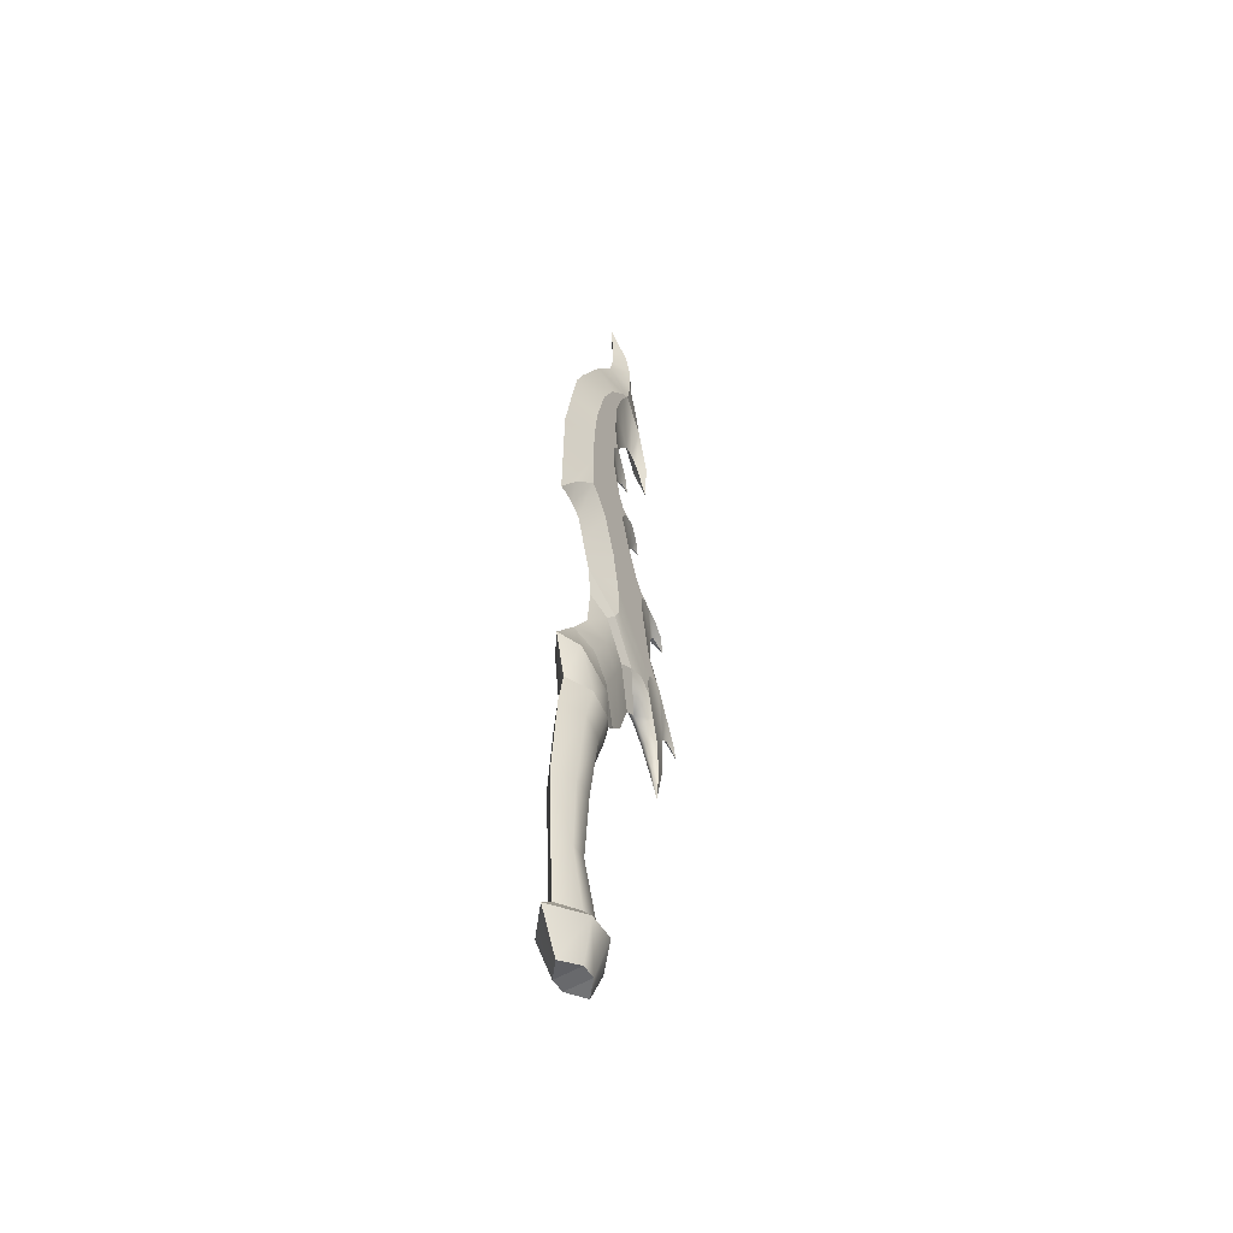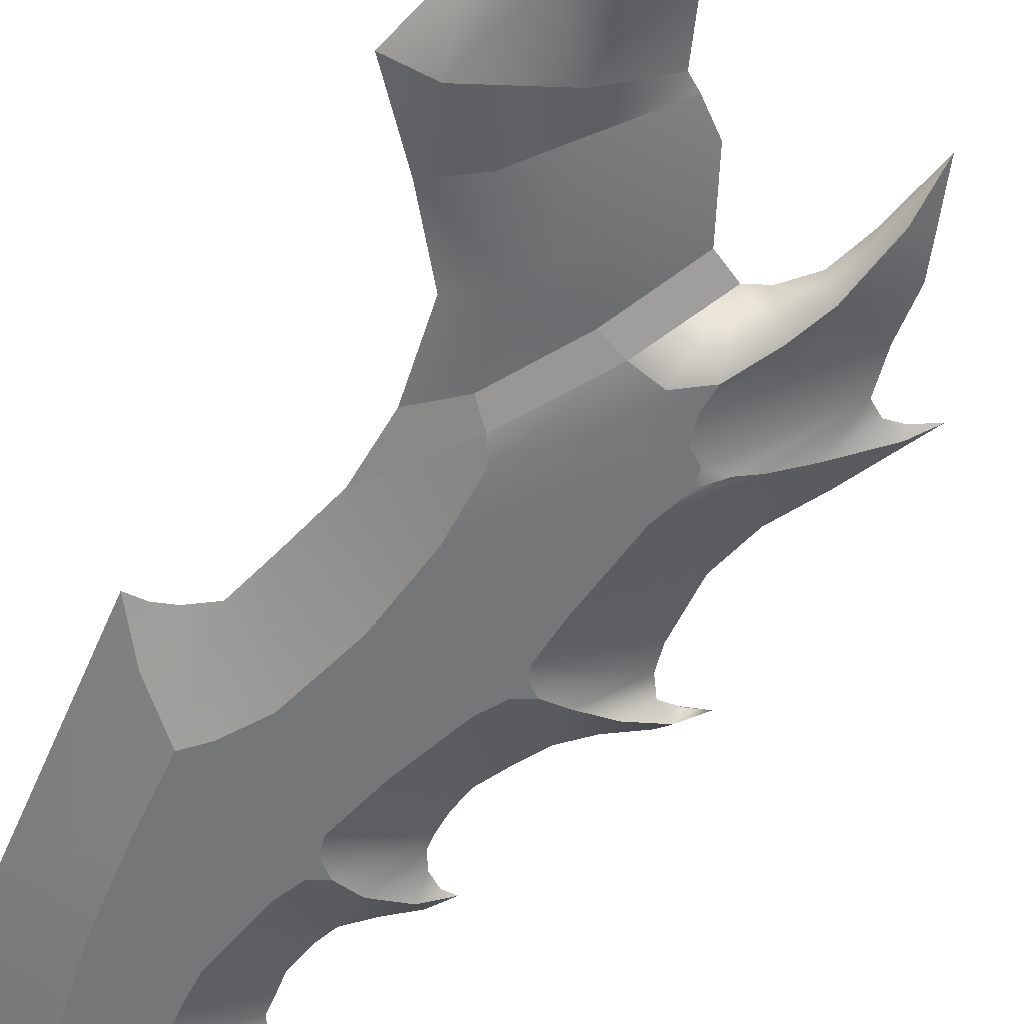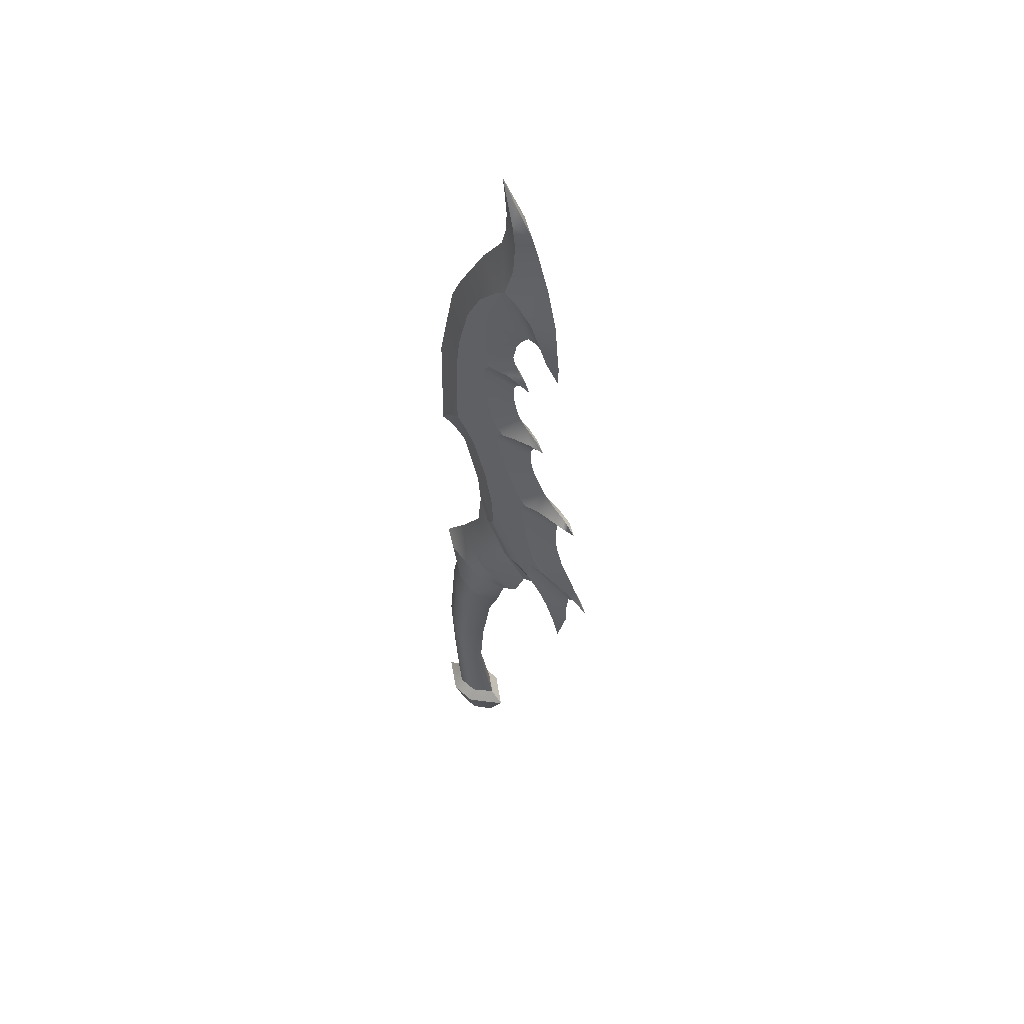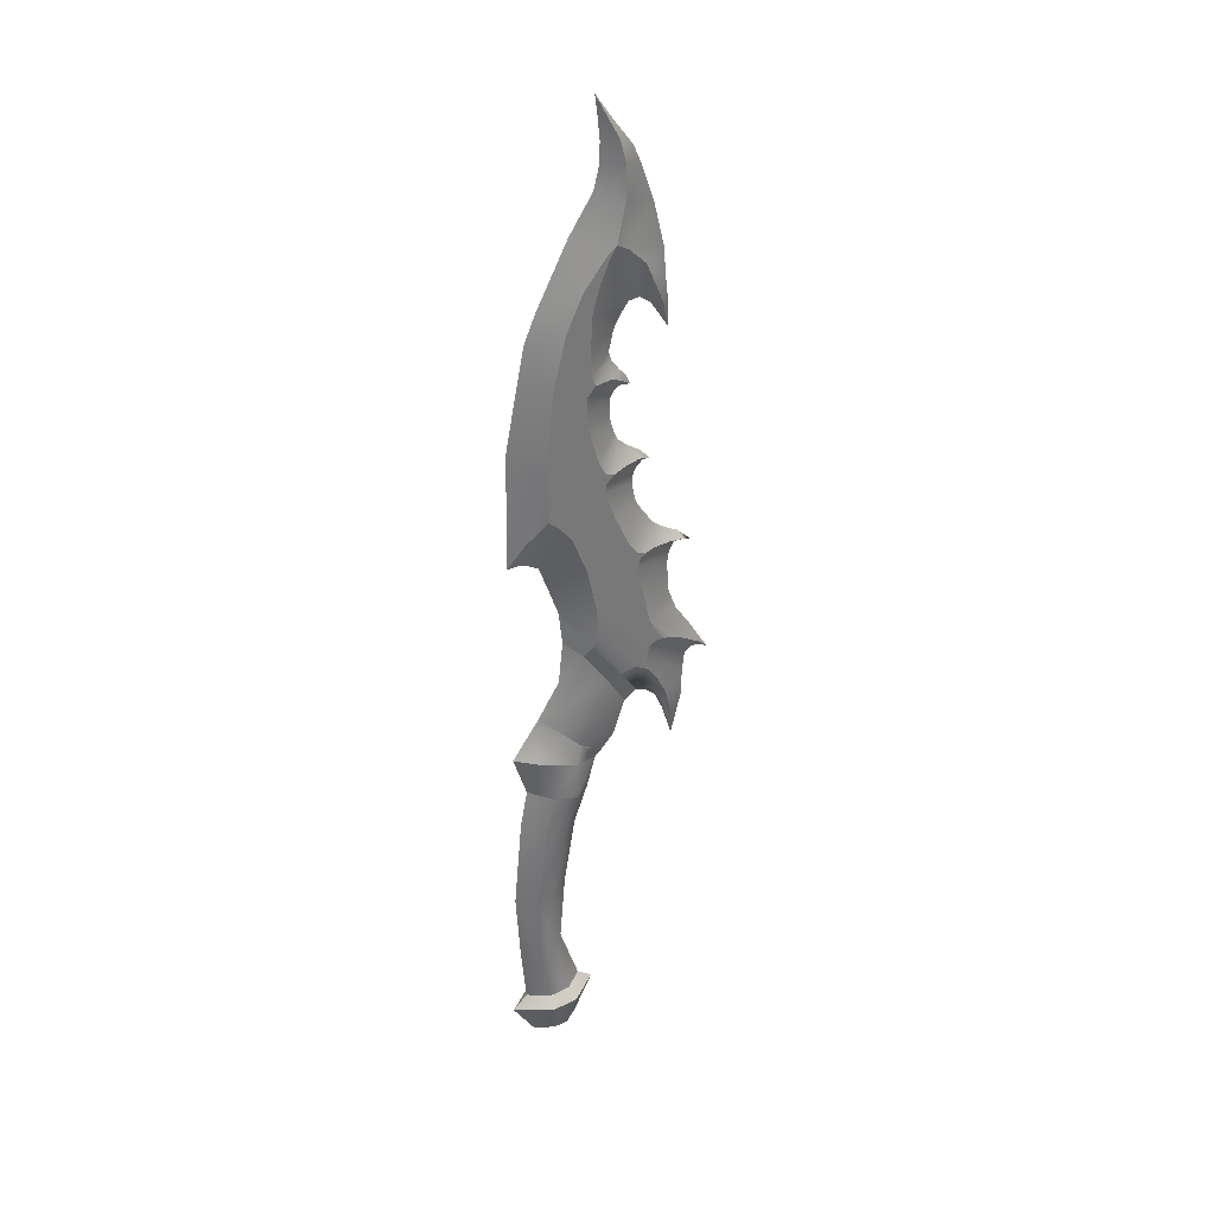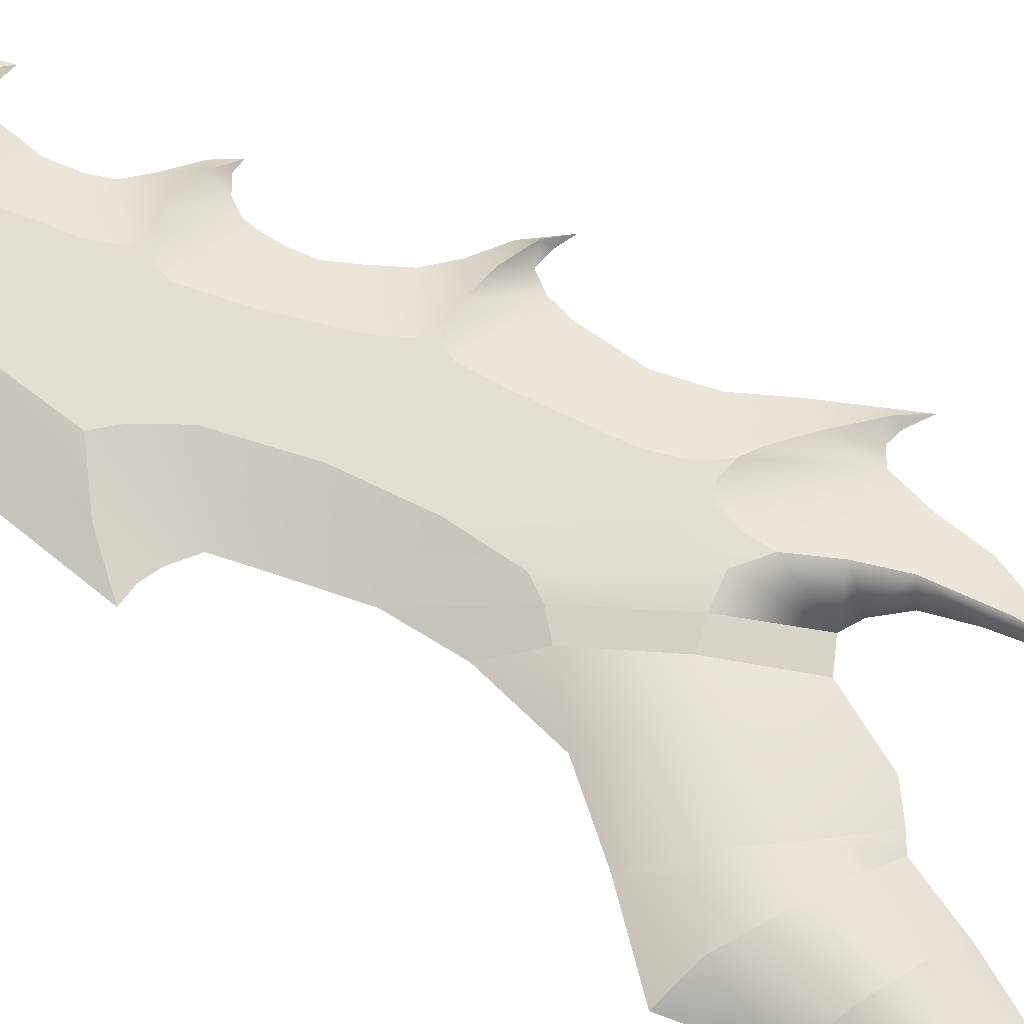
<metadata>
{"format":"obj","ext":"obj","renderer":"f3d","projection":"perspective","resolution":1024,"background":"white","views":[{"elev":-52.2,"azim":-61.2,"up":"+Y"},{"elev":-56.7,"azim":-23.1,"up":"+Z"},{"elev":55.0,"azim":44.0,"up":"+Y"},{"elev":34.5,"azim":-31.4,"up":"+Y"},{"elev":66.6,"azim":-51.2,"up":"+Z"}]}
</metadata>
<code>
v  3.923 4.527 -0.0093
v  3.689 5.072 -0.0093
v  3.883 5.239 -0.2222
v  4.143 4.336 -0.1223
v  1.565 7.612 -0.3051
v  0.7111 8.803 -0.0046
v  1.698 7.91 -0.3633
v  4.22 3.567 -0.0093
v  4.397 4.259 -0.0093
v  3.729 7.139 -0.3633
v  3.997 7.034 -0.3068
v  4.616 6.118 -0.0093
v  4.048 9.566 -0.0093
v  3.094 10.01 -0.3633
v  3.437 10.06 -0.2885
v  4.189 9.826 -0.0093
v  2.913 12.22 -0.0093
v  2.146 12.64 -0.3633
v  2.515 12.75 -0.3073
v  3.028 12.45 -0.0093
v  2.772 17.09 -0.0093
v  2.23 18.78 -0.3633
v  2.596 18.57 -0.3057
v  3.074 17.11 -0.0093
v  3.095 20.47 -0.0093
v  3.444 19.49 -0.0093
v  2.492 19.74 -0.306
v  2.535 20.64 -0.2788
v  0.2812 11.85 -0.3633
v  -0.2982 11.28 -0.1745
v  0.2709 12.92 -0.3633
v  3.25 7.9 -0.3633
v  4.699 7.124 -0.0093
v  4.433 6.784 -0.207
v  3.469 7.389 -0.3633
v  5.049 6.362 -0.0888
v  5.048 6.545 -0.0093
v  5.324 6.092 -0.0093
v  4.798 6.264 -0.0093
v  5.01 6.239 -0.0093
v  3.427 7.15 -0.3633
v  3.25 7.004 -0.3633
v  4.545 5.538 -0.0093
v  3.898 6.078 -0.1792
v  3.187 6.671 -0.3633
v  3.601 5.78 -0.2776
v  3.229 6.306 -0.3633
v  4.543 4.848 -0.0093
v  3.345 5.384 -0.0093
v  3.072 5.491 -0.0046
v  2.823 6.545 -0.3633
v  2.403 6.434 -0.3051
v  4.293 7.728 -0.0093
v  4.048 8.389 -0.0093
v  2.979 9.118 -0.3633
v  4.001 9.228 -0.0093
v  2.885 9.691 -0.3633
v  2.937 9.879 -0.3633
v  3.917 10.03 -0.2394
v  4.393 9.924 -0.1604
v  4.453 9.811 -0.0093
v  4.705 9.738 -0.0093
v  4.303 10.14 -0.0093
v  3.861 10.39 -0.0093
v  3.522 10.66 -0.0093
v  2.625 10.43 -0.3633
v  2.854 10.12 -0.3633
v  3.246 11.06 -0.0093
v  2.187 11.38 -0.3633
v  3.033 11.39 -0.0093
v  2.944 11.72 -0.0093
v  2.913 12.02 -0.0093
v  1.896 12.19 -0.3633
v  1.937 12.44 -0.3633
v  3.023 12.74 -0.1592
v  3.21 12.59 -0.0093
v  3.392 12.59 -0.0093
v  3.163 12.86 -0.0093
v  2.788 13.12 -0.0093
v  1.917 12.74 -0.3633
v  2.491 13.37 -0.0093
v  1.729 13.09 -0.3633
v  2.356 13.65 -0.0093
v  1.427 14.13 -0.3633
v  2.246 14.06 -0.0093
v  2.257 14.31 -0.0093
v  1.406 14.59 -0.3633
v  2.262 14.6 -0.0093
v  1.406 15 -0.3633
v  2.361 14.78 -0.0093
v  1.635 15.27 -0.3633
v  2.19 15.23 -0.2096
v  2.503 15.07 -0.123
v  2.71 15.12 -0.0093
v  2.819 14.85 -0.0093
v  2.522 14.88 -0.0093
v  2.522 15.32 -0.0093
v  2.288 15.64 -0.0093
v  1.531 15.55 -0.3633
v  2.215 15.87 -0.0093
v  1.5 16.21 -0.3633
v  2.345 16.44 -0.0093
v  1.562 17.22 -0.3633
v  2.538 16.79 -0.0093
v  1.76 17.86 -0.3633
v  2.01 18.43 -0.3633
v  3.103 18.08 -0.2647
v  3.397 16.88 -0.0093
v  3.627 16.91 -0.2091
v  3.892 16.13 -0.0093
v  3.887 16.78 -0.0093
v  3.804 17.55 -0.0093
v  3.746 18.27 -0.0093
v  2.887 20.96 -0.0093
v  2.386 21.28 -0.2287
v  2.33 21.71 -0.0093
v  1.845 22.4 -0.0093
v  1.903 22 -0.0093
v  1.981 21.25 -0.0093
v  1.944 20.63 -0.0093
v  1.798 20.08 -0.0093
v  1.312 17.81 -0.3633
v  1.132 19.11 -0.0093
v  1.991 18.61 -0.3633
v  0.8333 16.83 -0.3633
v  0.2204 17.41 -0.0093
v  0.4583 15.39 -0.3633
v  -0.1077 16.67 -0.0093
v  -0.3472 15.52 -0.0093
v  -0.6701 13.9 -0.0093
v  0.3125 14.18 -0.3633
v  -0.7379 10.63 -0.0093
v  -0.4547 10.64 -0.0093
v  -0.1858 10.56 -0.0093
v  0.158 10.36 -0.0093
v  0.5729 11.6 -0.3633
v  1.385 9.983 -0.3633
v  0.4079 9.675 -0.0093
v  0.9583 11.1 -0.3633
v  1.635 8.837 -0.3633
v  4.143 4.336 0.1037
v  3.883 5.239 0.2036
v  1.565 7.612 0.2958
v  1.698 7.91 0.3447
v  3.729 7.139 0.3447
v  3.997 7.034 0.2882
v  3.437 10.06 0.2698
v  3.094 10.01 0.3447
v  2.515 12.75 0.2887
v  2.146 12.64 0.3447
v  2.596 18.57 0.2871
v  2.23 18.78 0.3447
v  2.535 20.64 0.2602
v  2.492 19.74 0.2873
v  0.2812 11.85 0.3447
v  0.2709 12.92 0.3447
v  -0.2982 11.28 0.1558
v  3.25 7.9 0.3447
v  4.433 6.784 0.1884
v  3.469 7.389 0.3447
v  5.049 6.362 0.0702
v  3.427 7.15 0.3447
v  3.25 7.004 0.3447
v  3.898 6.078 0.1606
v  3.187 6.671 0.3447
v  3.229 6.306 0.3447
v  3.601 5.78 0.259
v  2.823 6.545 0.3447
v  2.403 6.434 0.2958
v  2.979 9.118 0.3447
v  2.885 9.691 0.3447
v  2.937 9.879 0.3447
v  4.393 9.924 0.1418
v  3.917 10.03 0.2208
v  2.625 10.43 0.3447
v  2.854 10.12 0.3447
v  2.187 11.38 0.3447
v  1.896 12.19 0.3447
v  1.937 12.44 0.3447
v  3.023 12.74 0.1405
v  1.917 12.74 0.3447
v  1.729 13.09 0.3447
v  1.427 14.13 0.3447
v  1.406 14.59 0.3447
v  1.406 15 0.3447
v  1.635 15.27 0.3447
v  2.19 15.23 0.191
v  2.503 15.07 0.1044
v  1.531 15.55 0.3447
v  1.5 16.21 0.3447
v  1.562 17.22 0.3447
v  1.76 17.86 0.3447
v  2.01 18.43 0.3447
v  3.103 18.08 0.246
v  3.627 16.91 0.1904
v  2.386 21.28 0.2101
v  1.312 17.81 0.3447
v  1.991 18.61 0.3447
v  0.8333 16.83 0.3447
v  0.4583 15.39 0.3447
v  0.3125 14.18 0.3447
v  0.5729 11.6 0.3447
v  1.385 9.983 0.3447
v  0.9583 11.1 0.3447
v  1.635 8.837 0.3447
v  1.328 7.328 -0.2052
v  0.8134 7.848 0
v  2.051 6.296 -0.2052
v  2.709 5.259 0
v  2.051 6.296 0.2052
v  1.328 7.328 0.2052
v  -0.3306 -5.463 0
v  0.1611 -5.444 -0.3601
v  0.1611 -5.385 0.3601
v  1.169 6.13 -0.277
v  0.6843 6.631 0
v  1.647 5.423 -0.277
v  2.339 4.249 0
v  1.647 5.423 0.2771
v  1.169 6.13 0.2771
v  0.5985 5.143 -0.277
v  0.0408 5.644 0
v  1.17 4.532 -0.277
v  1.982 3.893 0
v  1.17 4.532 0.2771
v  0.5985 5.143 0.2771
v  -0.169 4.479 -0.3574
v  -0.7446 4.601 0
v  0.9884 4.015 -0.3963
v  1.788 3.733 0
v  0.9884 4.015 0.3964
v  -0.169 4.479 0.3575
v  0.2435 3.182 -0.4593
v  -0.3543 3.373 0
v  0.9281 2.963 -0.4593
v  1.508 2.778 0
v  0.9281 2.963 0.4593
v  0.2435 3.182 0.4593
v  -0.0257 2.115 -0.4151
v  -0.566 2.288 0
v  0.593 1.917 -0.4151
v  1.117 1.75 0
v  0.593 1.917 0.4152
v  -0.0257 2.115 0.4152
v  -0.3001 -0.312 -0.372
v  -0.8079 -0.3321 0
v  0.2816 -0.2891 -0.372
v  0.7741 -0.2696 0
v  0.2816 -0.2891 0.372
v  -0.3001 -0.312 0.372
v  -0.275 -2.277 -0.3067
v  -0.6938 -2.293 0
v  0.2045 -2.258 -0.3067
v  0.6106 -2.242 0
v  0.2045 -2.258 0.3068
v  -0.275 -2.277 0.3068
v  0.0136 -4.016 -0.4085
v  -0.5441 -4.038 0
v  0.6223 -3.992 -0.4085
v  1.163 -3.97 0
v  0.6223 -3.992 0.4085
v  0.0136 -4.016 0.4085
v  -0.0595 -4.392 -0.6702
v  -0.9746 -4.428 0
v  0.7223 -4.361 -0.6702
v  1.61 -4.326 0
v  0.7223 -4.302 0.6702
v  -0.0595 -4.333 0.6702
v  0.5812 -5.427 -0.3601
v  1.058 -5.408 0
v  0.5812 -5.368 0.3601
g dagger4
f 1 2 3 4
f 5 6 7
f 8 4 9
f 10 11 12
f 13 14 15 16
f 17 18 19 20
f 21 22 23 24
f 25 26 27 28
f 29 30 31
f 32 33 34
f 11 10 35 32
f 32 34 11
f 36 37 38
f 34 33 37 36
f 39 34 36 40
f 34 39 12
f 40 36 38
f 10 12 41
f 12 11 34
f 41 12 42
f 12 43 44 42
f 45 46 47
f 44 46 45
f 42 44 45
f 44 3 46
f 9 4 48
f 48 3 43
f 48 4 3
f 43 3 44
f 1 4 8
f 3 2 49 46
f 46 49 50 47
f 47 50 51
f 51 50 52
f 32 53 33
f 32 54 53
f 55 54 32
f 55 56 54
f 57 56 55
f 57 58 13 56
f 14 13 58
f 16 59 60 61
f 16 15 59
f 61 60 62
f 60 63 62
f 59 64 63 60
f 14 65 15
f 15 65 64 59
f 66 65 67
f 67 65 14
f 66 68 65
f 66 69 70 68
f 69 71 70
f 72 71 69 73
f 73 17 72
f 18 17 74
f 74 17 73
f 20 19 75 76
f 76 75 77
f 75 78 77
f 79 78 75 19
f 80 81 18
f 19 18 81 79
f 82 81 80
f 82 83 81
f 84 85 83 82
f 84 86 85
f 87 88 86 84
f 89 90 88 87
f 91 92 90
f 93 94 95
f 96 93 95
f 97 94 93 92
f 90 92 93 96
f 92 91 98 97
f 91 90 89
f 99 100 98 91
f 101 100 99
f 101 102 100
f 103 104 102 101
f 103 105 21 104
f 22 21 106
f 106 21 105
f 24 107 108
f 24 23 107
f 108 109 110
f 108 107 109
f 109 111 110
f 109 112 111
f 107 113 112 109
f 23 113 107
f 27 26 23 22
f 23 26 113
f 25 28 114
f 114 28 115 116
f 116 115 117
f 115 118 117
f 115 119 118
f 115 28 120 119
f 121 120 28 27
f 22 121 27
f 122 123 124
f 124 123 121
f 122 125 126 123
f 125 127 128 126
f 127 129 128
f 31 130 131
f 131 130 129
f 131 129 127
f 31 132 130
f 31 30 132
f 30 133 132
f 29 134 30
f 30 134 133
f 29 135 134
f 136 135 29
f 137 138 139
f 139 138 135 136
f 137 6 138
f 140 6 137
f 7 6 140
f 124 121 22
f 52 5 7 51
f 42 45 7 140
f 47 7 45
f 51 7 47
f 10 41 35
f 55 32 140 137
f 35 140 32
f 41 140 35
f 42 140 41
f 57 66 67 58
f 67 14 58
f 69 66 137 139
f 57 137 66
f 55 137 57
f 73 69 139 136
f 74 73 136 29
f 74 29 82 80
f 31 82 29
f 80 18 74
f 87 131 127 89
f 84 31 131 87
f 82 31 84
f 101 99 127 125
f 103 125 122 105
f 101 125 103
f 105 122 124 106
f 22 106 124
f 99 91 127
f 89 127 91
f 1 141 142 2
f 143 144 6
f 8 9 141
f 145 12 146
f 13 16 147 148
f 17 20 149 150
f 21 24 151 152
f 25 153 154 26
f 155 156 157
f 158 159 33
f 160 145 146 158
f 158 146 159
f 161 38 37
f 159 161 37 33
f 39 40 161 159
f 159 12 39
f 40 38 161
f 145 162 12
f 12 159 146
f 162 163 12
f 12 163 164 43
f 165 166 167
f 164 165 167
f 163 165 164
f 164 167 142
f 9 48 141
f 48 43 142
f 48 142 141
f 43 164 142
f 1 8 141
f 142 167 49 2
f 50 49 167 166
f 166 168 50
f 168 169 50
f 158 33 53
f 158 53 54
f 170 158 54
f 170 54 56
f 171 170 56
f 171 56 13 172
f 148 172 13
f 16 61 173 174
f 16 174 147
f 61 62 173
f 173 62 63
f 174 173 63 64
f 148 147 65
f 147 174 64 65
f 175 176 65
f 176 148 65
f 175 65 68
f 175 68 70 177
f 177 70 71
f 177 71 72 178
f 178 72 17
f 150 179 17
f 179 178 17
f 20 76 180 149
f 76 77 180
f 180 77 78
f 180 78 79 149
f 181 150 81
f 149 79 81 150
f 182 181 81
f 182 81 83
f 183 182 83 85
f 183 85 86
f 184 183 86 88
f 185 184 88 90
f 186 90 187
f 188 95 94
f 96 95 188
f 188 94 97 187
f 90 96 188 187
f 187 97 98 186
f 186 185 90
f 189 186 98 100
f 190 189 100
f 190 100 102
f 191 190 102 104
f 191 104 21 192
f 152 193 21
f 193 192 21
f 24 108 194
f 24 194 151
f 108 110 195
f 108 195 194
f 195 110 111
f 195 111 112
f 194 195 112 113
f 151 194 113
f 151 26 154 152
f 151 113 26
f 25 114 153
f 114 116 196 153
f 116 117 196
f 196 117 118
f 196 118 119
f 196 119 120 153
f 153 120 121 154
f 152 154 121
f 197 198 123
f 198 121 123
f 197 123 126 199
f 199 126 128 200
f 200 128 129
f 156 201 130
f 201 129 130
f 201 200 129
f 156 130 132
f 156 132 157
f 157 132 133
f 155 157 134
f 157 133 134
f 155 134 135
f 202 155 135
f 203 204 138
f 204 202 135 138
f 203 138 6
f 205 203 6
f 144 205 6
f 198 152 121
f 169 168 144 143
f 163 205 144 165
f 166 165 144
f 168 166 144
f 145 160 162
f 170 203 205 158
f 160 158 205
f 162 160 205
f 163 162 205
f 171 172 176 175
f 176 172 148
f 177 204 203 175
f 171 175 203
f 170 171 203
f 178 202 204 177
f 179 155 202 178
f 179 181 182 155
f 156 155 182
f 181 179 150
f 184 185 200 201
f 183 184 201 156
f 182 183 156
f 190 199 200 189
f 191 192 197 199
f 190 191 199
f 192 193 198 197
f 152 198 193
f 189 200 186
f 185 186 200
f 5 206 207 6
f 52 208 206 5
f 52 50 209 208
f 169 210 209 50
f 143 211 210 169
f 143 6 207 211
f 212 213 214
f 206 215 216 207
f 208 217 215 206
f 209 218 217 208
f 209 210 219 218
f 210 211 220 219
f 211 207 216 220
f 215 221 222 216
f 217 223 221 215
f 218 224 223 217
f 218 219 225 224
f 219 220 226 225
f 220 216 222 226
f 222 221 227 228
f 221 223 229 227
f 223 224 230 229
f 225 231 230 224
f 226 232 231 225
f 222 228 232 226
f 227 233 234 228
f 229 235 233 227
f 230 236 235 229
f 230 231 237 236
f 231 232 238 237
f 232 228 234 238
f 233 239 240 234
f 235 241 239 233
f 235 236 242 241
f 237 243 242 236
f 237 238 244 243
f 238 234 240 244
f 239 245 246 240
f 241 247 245 239
f 242 248 247 241
f 243 249 248 242
f 243 244 250 249
f 244 240 246 250
f 246 245 251 252
f 245 247 253 251
f 247 248 254 253
f 249 255 254 248
f 250 256 255 249
f 246 252 256 250
f 251 257 258 252
f 253 259 257 251
f 254 260 259 253
f 254 255 261 260
f 255 256 262 261
f 256 252 258 262
f 258 257 263 264
f 259 265 263 257
f 260 266 265 259
f 260 261 267 266
f 262 268 267 261
f 258 264 268 262
f 263 213 212 264
f 265 269 213 263
f 265 266 270 269
f 267 271 270 266
f 268 214 271 267
f 268 264 212 214
f 271 214 213 269
f 269 270 271

</code>
